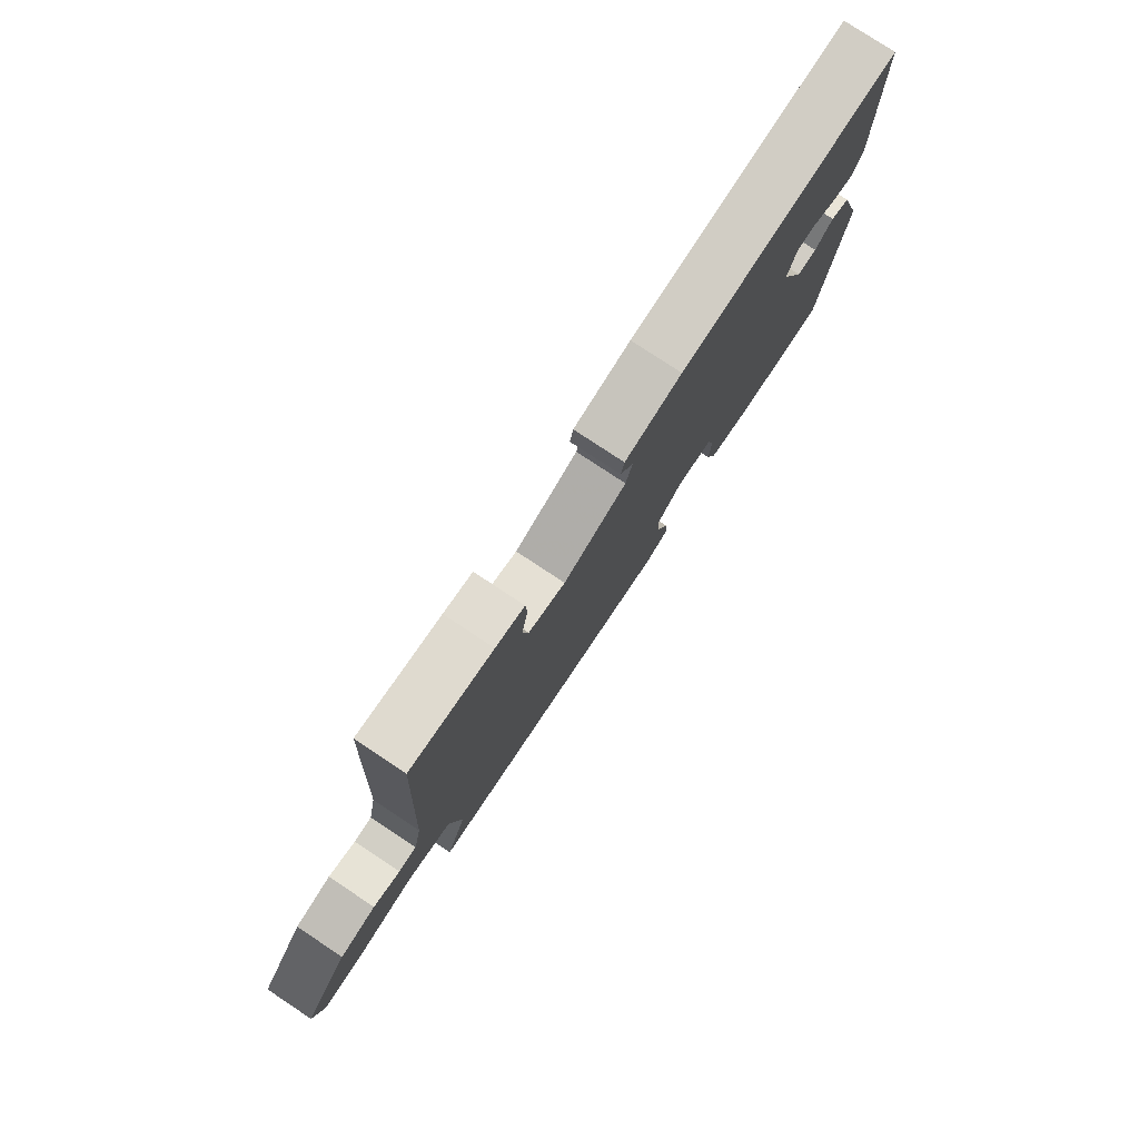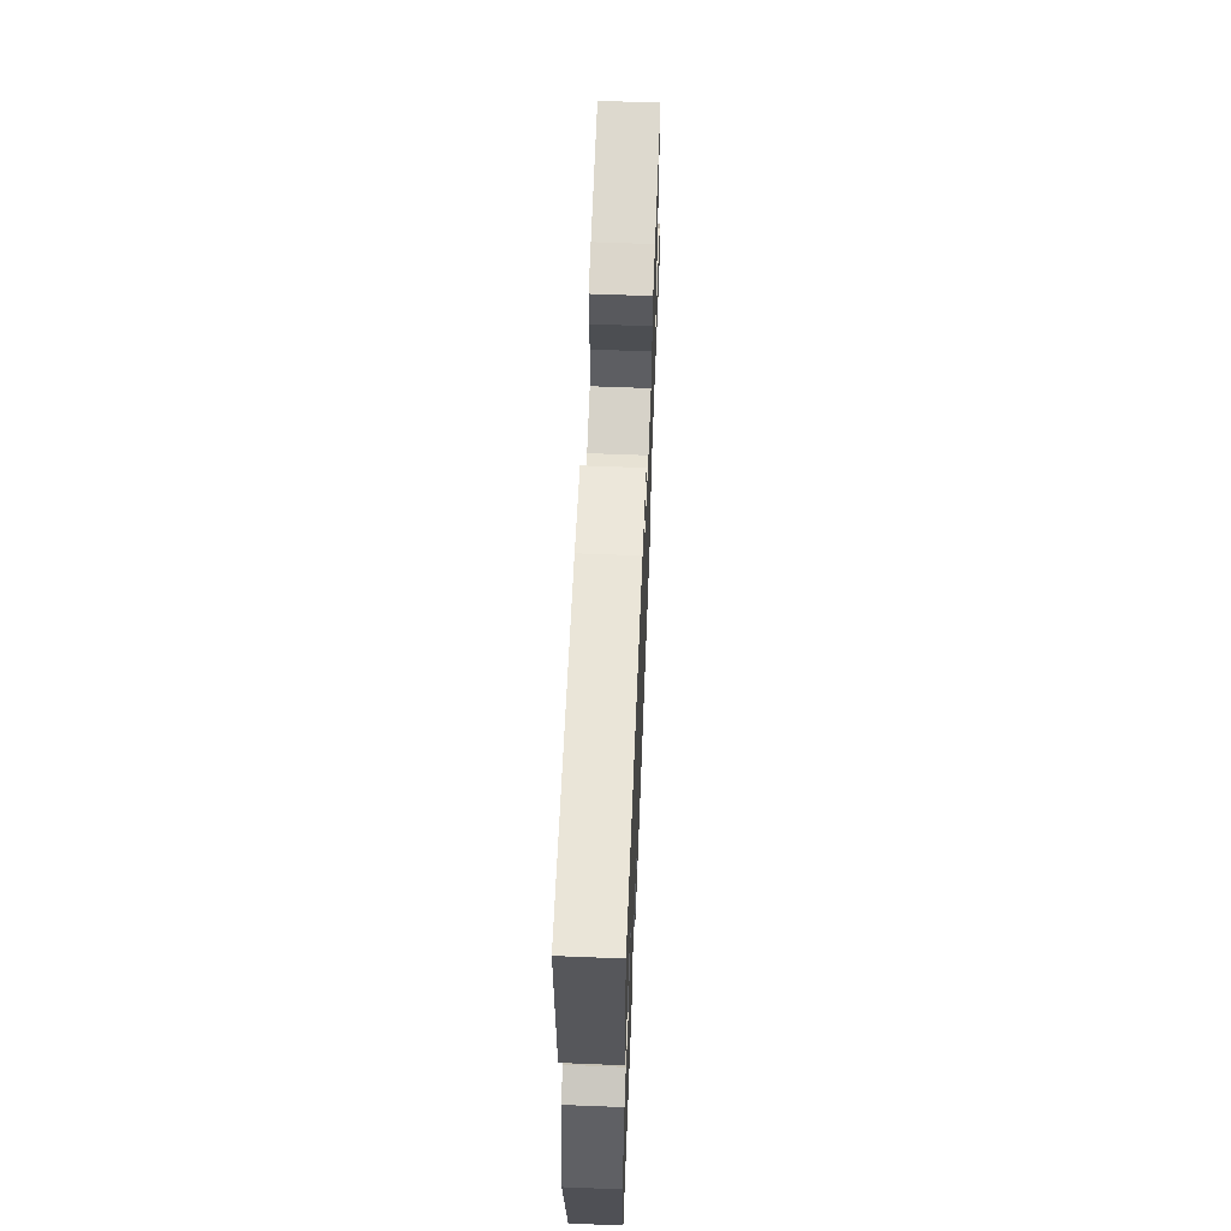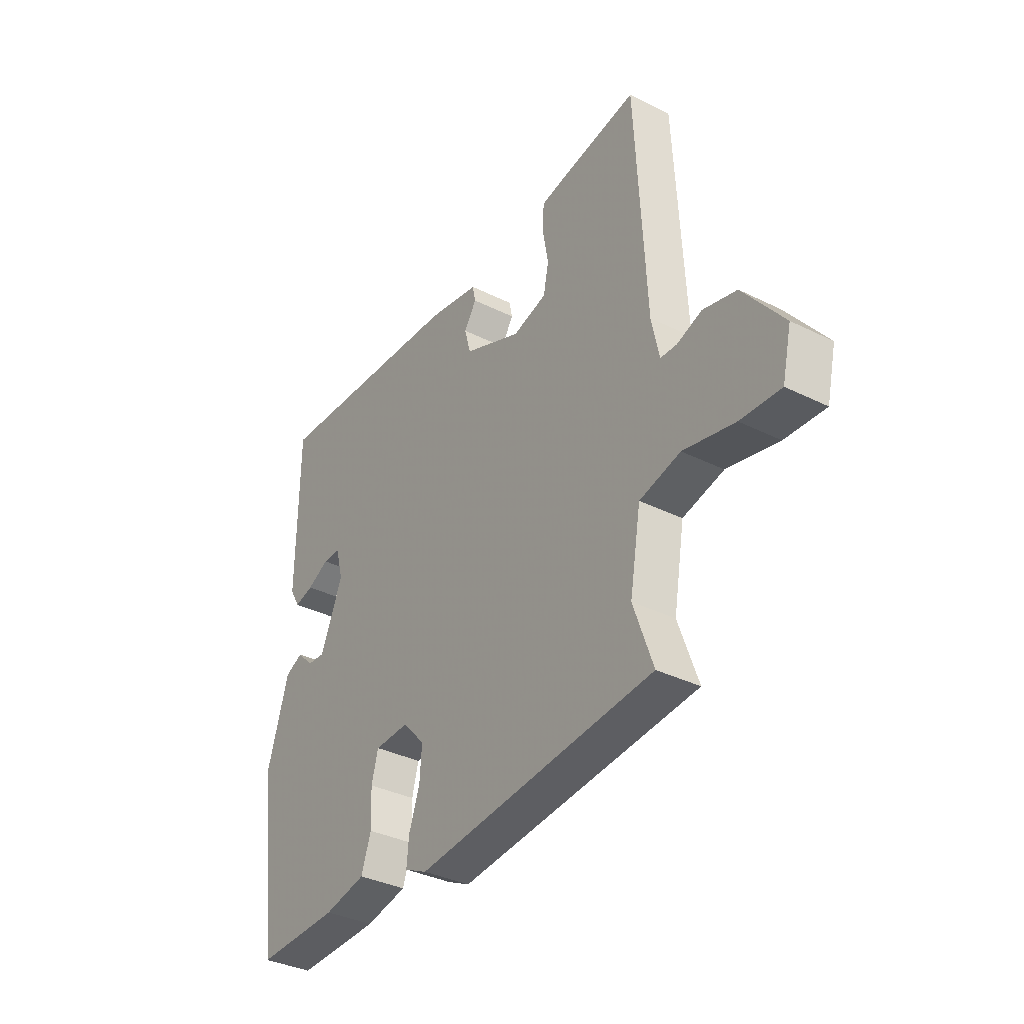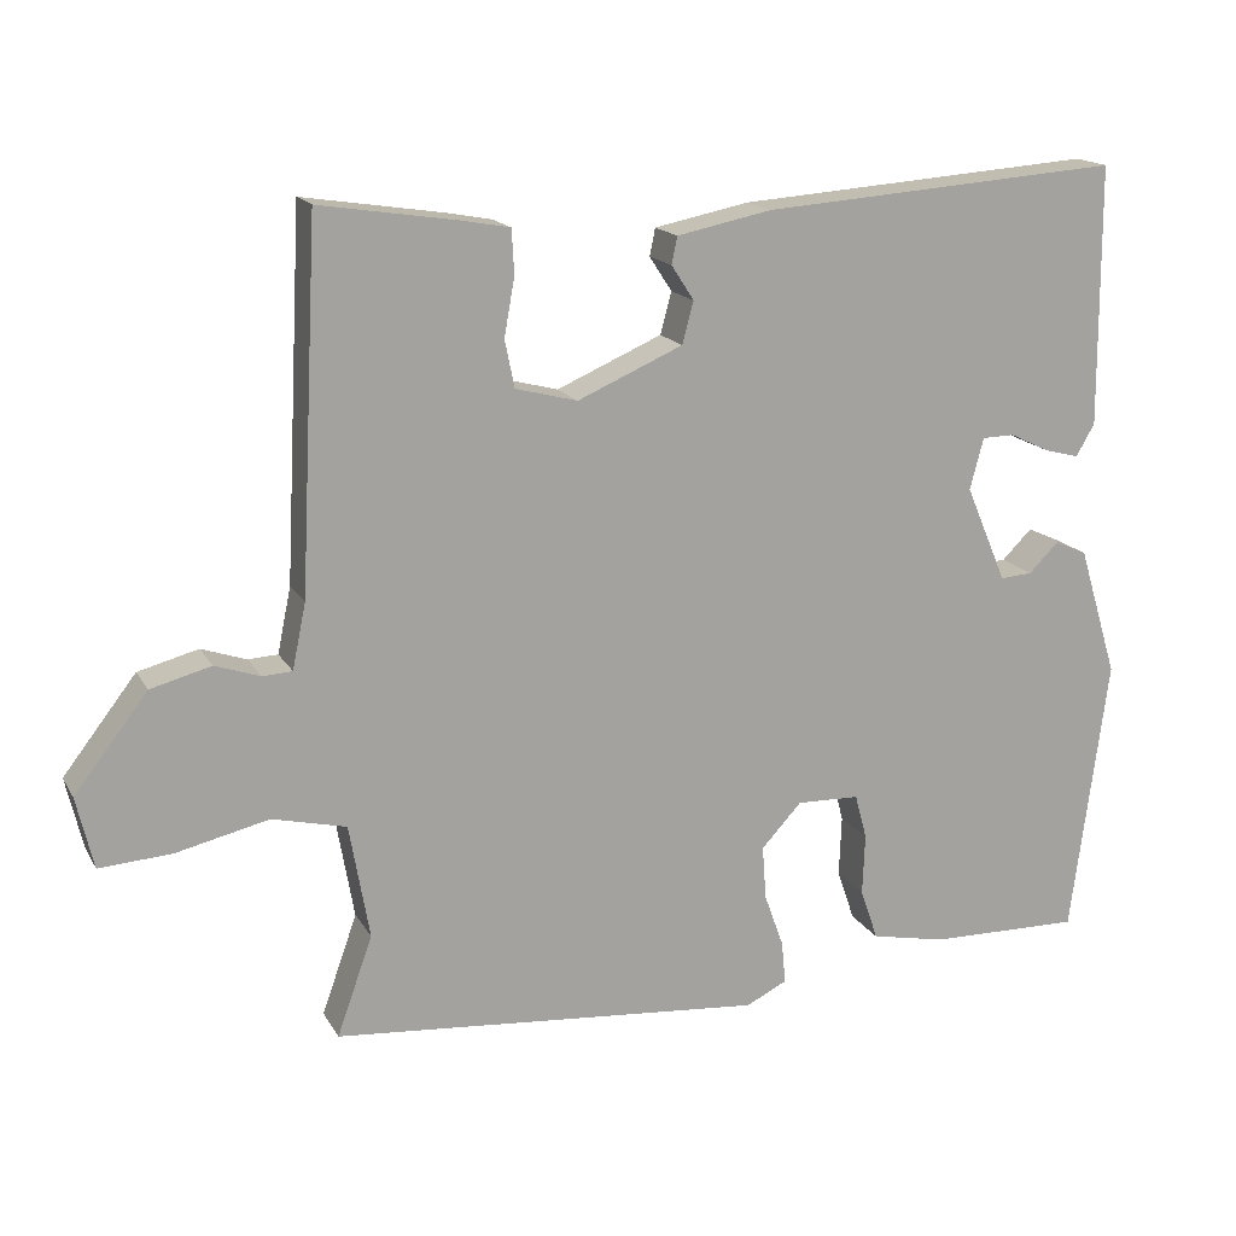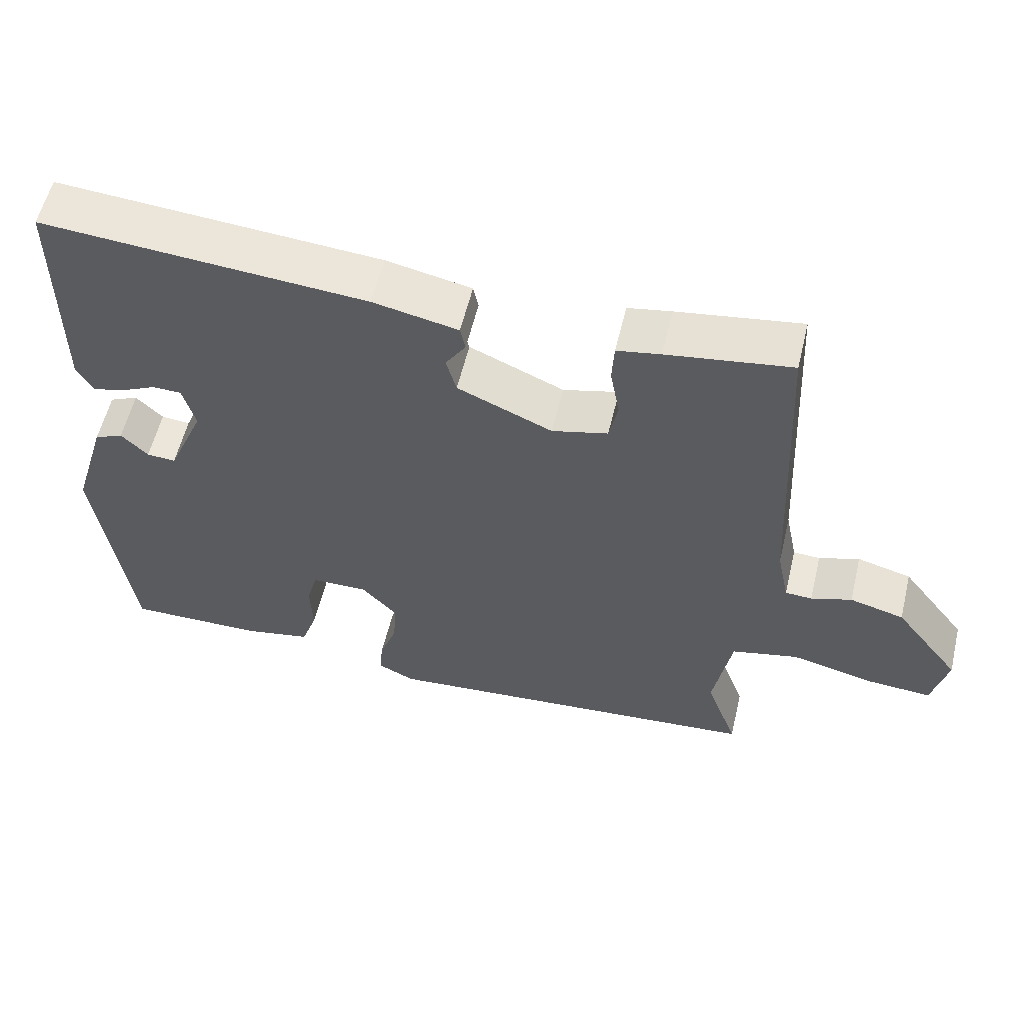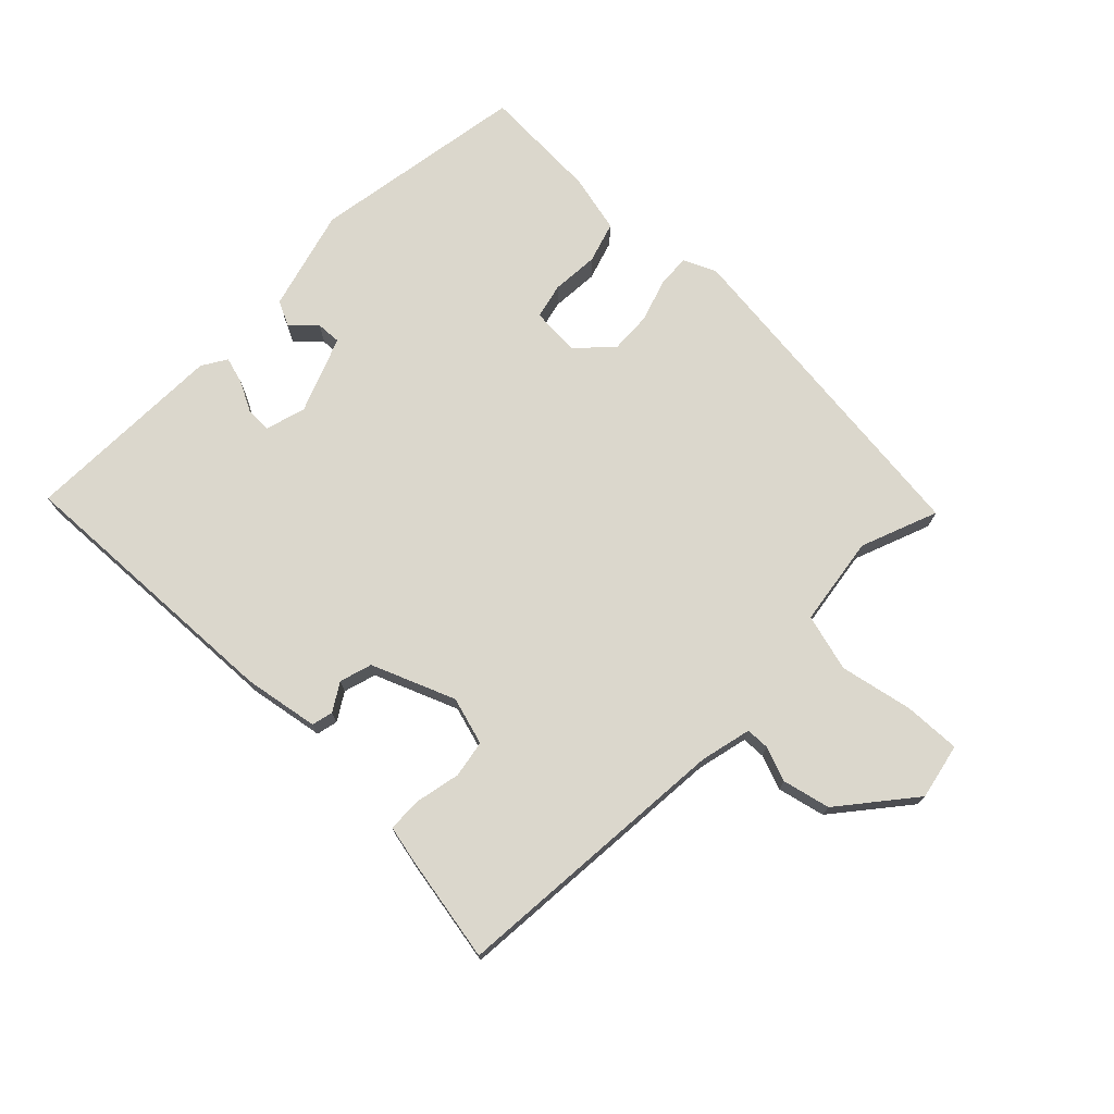
<metadata>
{"format":"obj","ext":"obj","renderer":"f3d","projection":"perspective","resolution":1024,"background":"white","views":[{"elev":78.7,"azim":123.5,"up":"+Z"},{"elev":63.1,"azim":-87.7,"up":"+Z"},{"elev":-35.8,"azim":56.8,"up":"+Z"},{"elev":16.4,"azim":159.2,"up":"+Z"},{"elev":57.5,"azim":13.5,"up":"+Z"},{"elev":73.4,"azim":46.0,"up":"+Y"}]}
</metadata>
<code>
v 0.5 0.07 0.5
v 0.523 0.07 0.048
v 0.54 0.07 -0.034
v 0.577 0.07 -0.036
v 0.633 0.07 -0.017
v 0.708 0.07 -0.037
v 0.799 0.07 -0.155
v 0.778 0.07 -0.244
v 0.688 0.07 -0.238
v 0.573 0.07 -0.211
v 0.481 0.07 -0.233
v 0.456 0.07 -0.376
v 0.5 0.07 -0.5
v -0.038 0.07 -0.546
v -0.089 0.07 -0.521
v -0.084 0.07 -0.468
v -0.06 0.07 -0.401
v -0.055 0.07 -0.334
v -0.105 0.07 -0.28
v -0.183 0.07 -0.282
v -0.198 0.07 -0.338
v -0.195 0.07 -0.414
v -0.217 0.07 -0.478
v -0.311 0.07 -0.497
v -0.5 0.07 -0.5
v -0.546 0.07 -0.153
v -0.497 0.07 0.008
v -0.457 0.07 0.026
v -0.42 0.07 -0.011
v -0.38 0.07 -0.014
v -0.329 0.07 0.106
v -0.346 0.07 0.17
v -0.386 0.07 0.171
v -0.436 0.07 0.147
v -0.479 0.07 0.136
v -0.502 0.07 0.176
v -0.5 0.07 0.5
v -0.052 0.07 0.467
v 0.066 0.07 0.443
v 0.073 0.07 0.409
v 0.045 0.07 0.366
v 0.059 0.07 0.314
v 0.19 0.07 0.257
v 0.267 0.07 0.277
v 0.279 0.07 0.336
v 0.266 0.07 0.408
v 0.269 0.07 0.463
v 0.329 0.07 0.474
v 0.5 0 0.5
v 0.523 0 0.048
v 0.54 0 -0.034
v 0.577 0 -0.036
v 0.633 0 -0.017
v 0.708 0 -0.037
v 0.799 0 -0.155
v 0.778 0 -0.244
v 0.688 0 -0.238
v 0.573 0 -0.211
v 0.481 0 -0.233
v 0.456 0 -0.376
v 0.5 0 -0.5
v -0.038 0 -0.546
v -0.089 0 -0.521
v -0.084 0 -0.468
v -0.06 0 -0.401
v -0.055 0 -0.334
v -0.105 0 -0.28
v -0.183 0 -0.282
v -0.198 0 -0.338
v -0.195 0 -0.414
v -0.217 0 -0.478
v -0.311 0 -0.497
v -0.5 0 -0.5
v -0.546 0 -0.153
v -0.497 0 0.008
v -0.457 0 0.026
v -0.42 0 -0.011
v -0.38 0 -0.014
v -0.329 0 0.106
v -0.346 0 0.17
v -0.386 0 0.171
v -0.436 0 0.147
v -0.479 0 0.136
v -0.502 0 0.176
v -0.5 0 0.5
v -0.052 0 0.467
v 0.066 0 0.443
v 0.073 0 0.409
v 0.045 0 0.366
v 0.059 0 0.314
v 0.19 0 0.257
v 0.267 0 0.277
v 0.279 0 0.336
v 0.266 0 0.408
v 0.269 0 0.463
v 0.329 0 0.474
f 48 1 2
f 47 48 2
f 46 47 2
f 45 46 2
f 44 45 2 3
f 43 44 3
f 42 43 3
f 39 40 41
f 38 39 41
f 37 38 41
f 36 37 41
f 35 36 41
f 33 34 35
f 33 35 41
f 32 33 41 42
f 27 28 29
f 26 27 29
f 25 26 29
f 24 25 29
f 23 24 29
f 22 23 29
f 21 22 29
f 20 21 29 30
f 19 20 30 31
f 15 16 17
f 14 15 17
f 13 14 17
f 12 13 17
f 11 12 17 18
f 32 42 3
f 31 32 3
f 19 31 3
f 18 19 3
f 11 18 3
f 10 11 3
f 8 9 10
f 7 8 10
f 6 7 10
f 5 6 10
f 4 5 10
f 3 4 10
f 50 49 96
f 50 96 95
f 50 95 94
f 50 94 93
f 51 50 93 92
f 51 92 91
f 51 91 90
f 89 88 87
f 89 87 86
f 89 86 85
f 89 85 84
f 89 84 83
f 83 82 81
f 89 83 81
f 90 89 81 80
f 77 76 75
f 77 75 74
f 77 74 73
f 77 73 72
f 77 72 71
f 77 71 70
f 77 70 69
f 78 77 69 68
f 79 78 68 67
f 65 64 63
f 65 63 62
f 65 62 61
f 65 61 60
f 66 65 60 59
f 51 90 80
f 51 80 79
f 51 79 67
f 51 67 66
f 51 66 59
f 51 59 58
f 58 57 56
f 58 56 55
f 58 55 54
f 58 54 53
f 58 53 52
f 58 52 51
f 1 49 50 2
f 2 50 51 3
f 3 51 52 4
f 4 52 53 5
f 5 53 54 6
f 6 54 55 7
f 7 55 56 8
f 8 56 57 9
f 9 57 58 10
f 10 58 59 11
f 11 59 60 12
f 12 60 61 13
f 13 61 62 14
f 14 62 63 15
f 15 63 64 16
f 16 64 65 17
f 17 65 66 18
f 18 66 67 19
f 19 67 68 20
f 20 68 69 21
f 21 69 70 22
f 22 70 71 23
f 23 71 72 24
f 24 72 73 25
f 25 73 74 26
f 26 74 75 27
f 27 75 76 28
f 28 76 77 29
f 29 77 78 30
f 30 78 79 31
f 31 79 80 32
f 32 80 81 33
f 33 81 82 34
f 34 82 83 35
f 35 83 84 36
f 36 84 85 37
f 37 85 86 38
f 38 86 87 39
f 39 87 88 40
f 40 88 89 41
f 41 89 90 42
f 42 90 91 43
f 43 91 92 44
f 44 92 93 45
f 45 93 94 46
f 46 94 95 47
f 47 95 96 48
f 48 96 49 1

</code>
